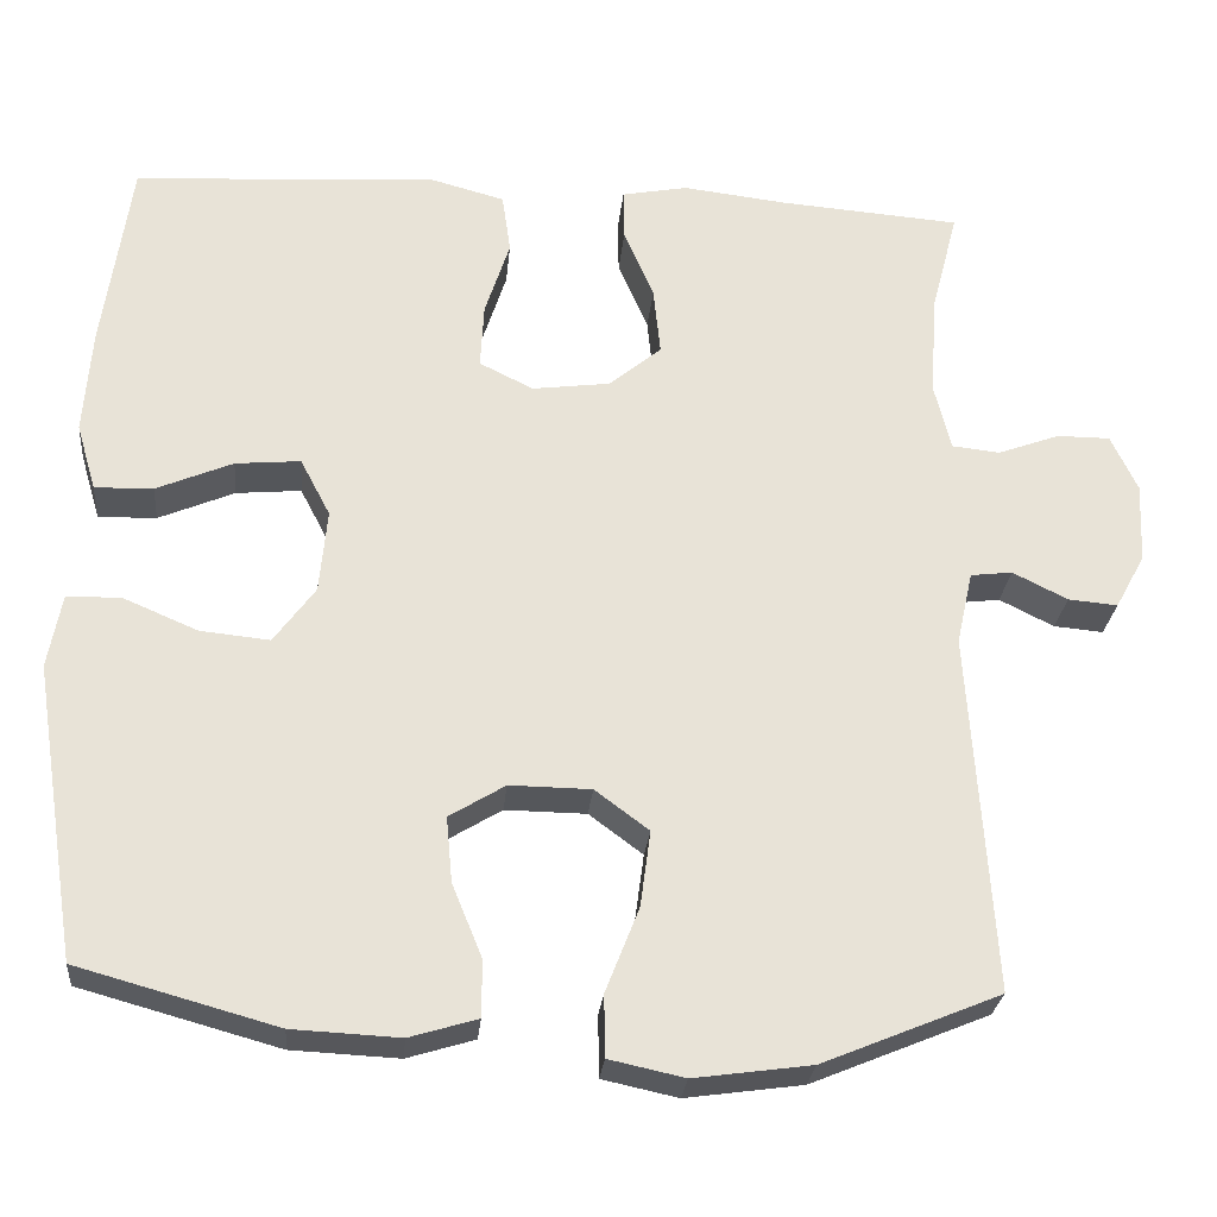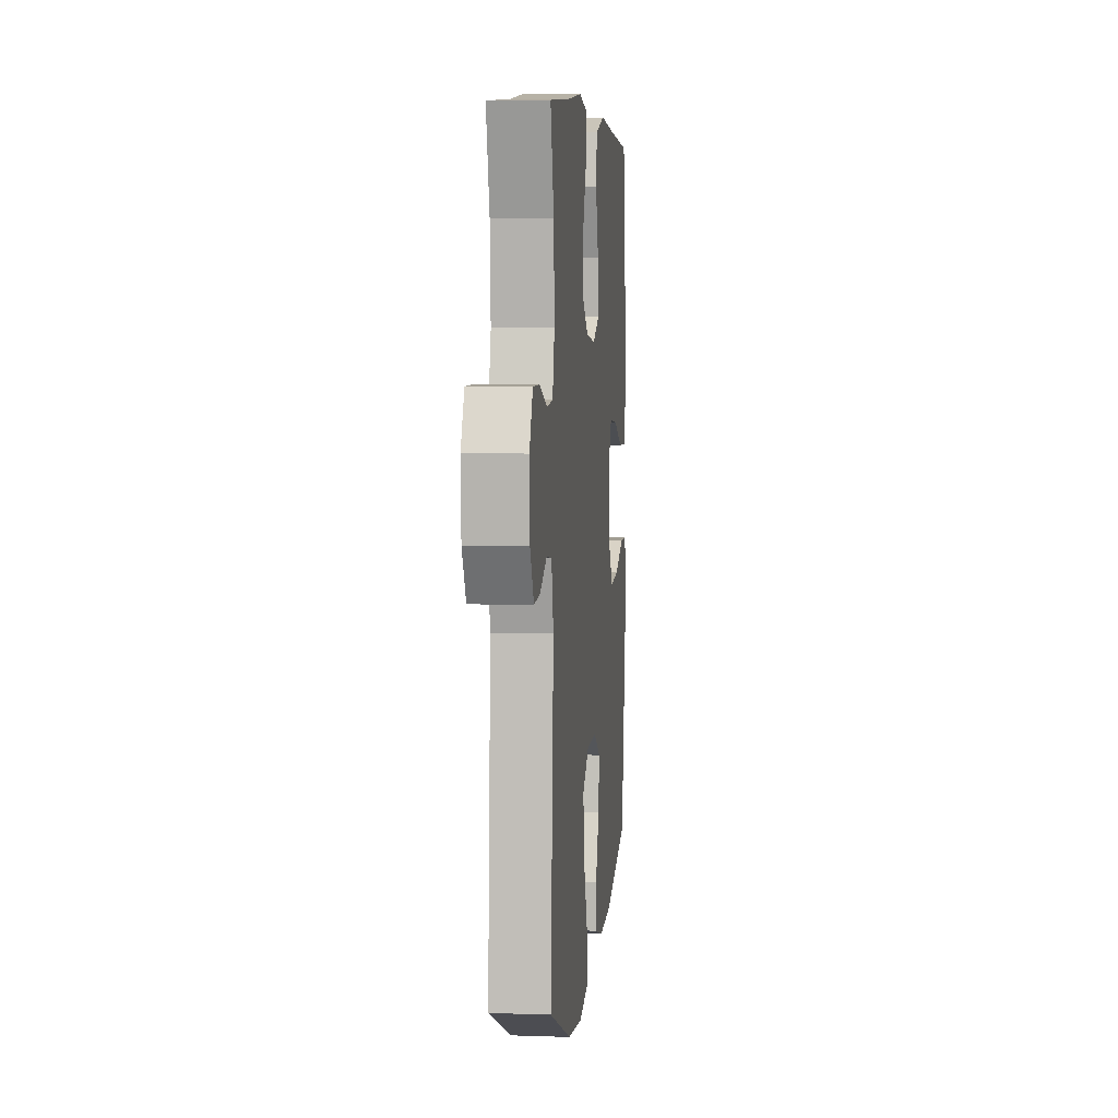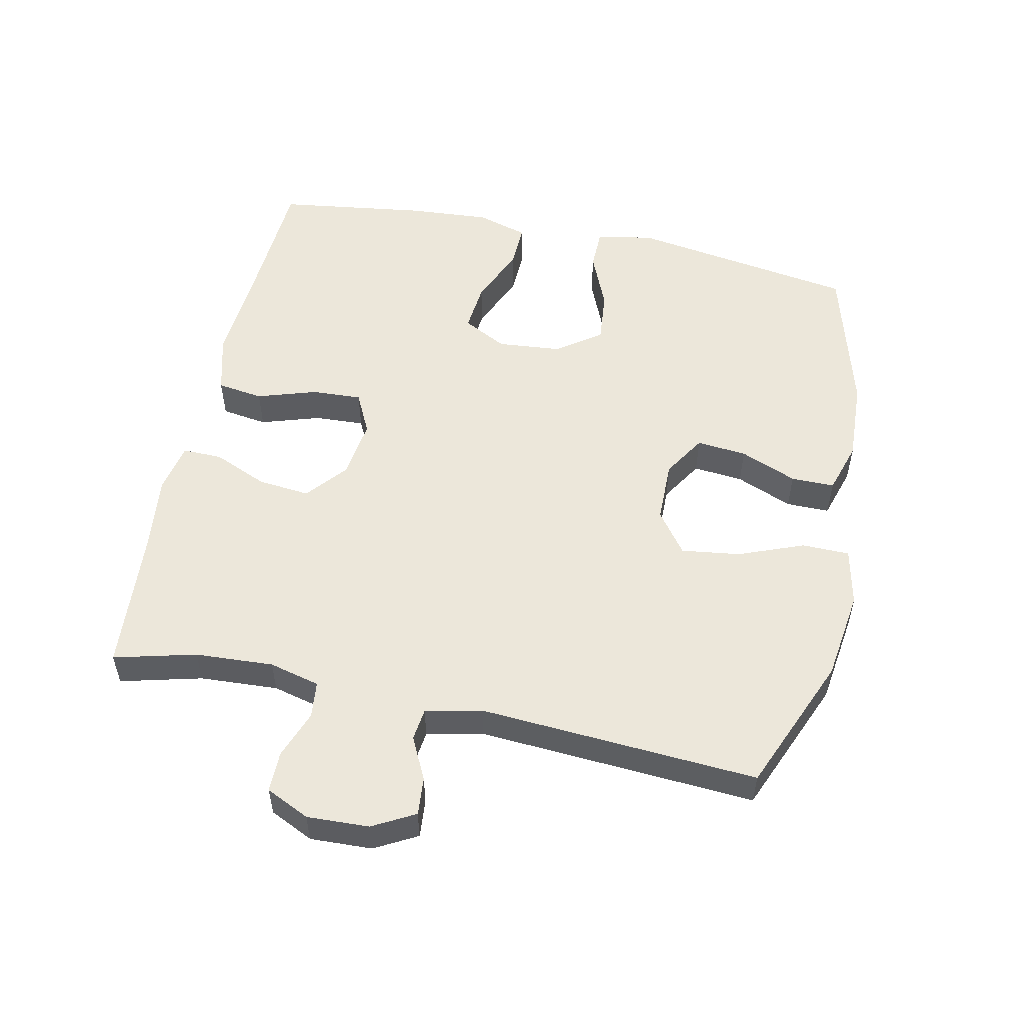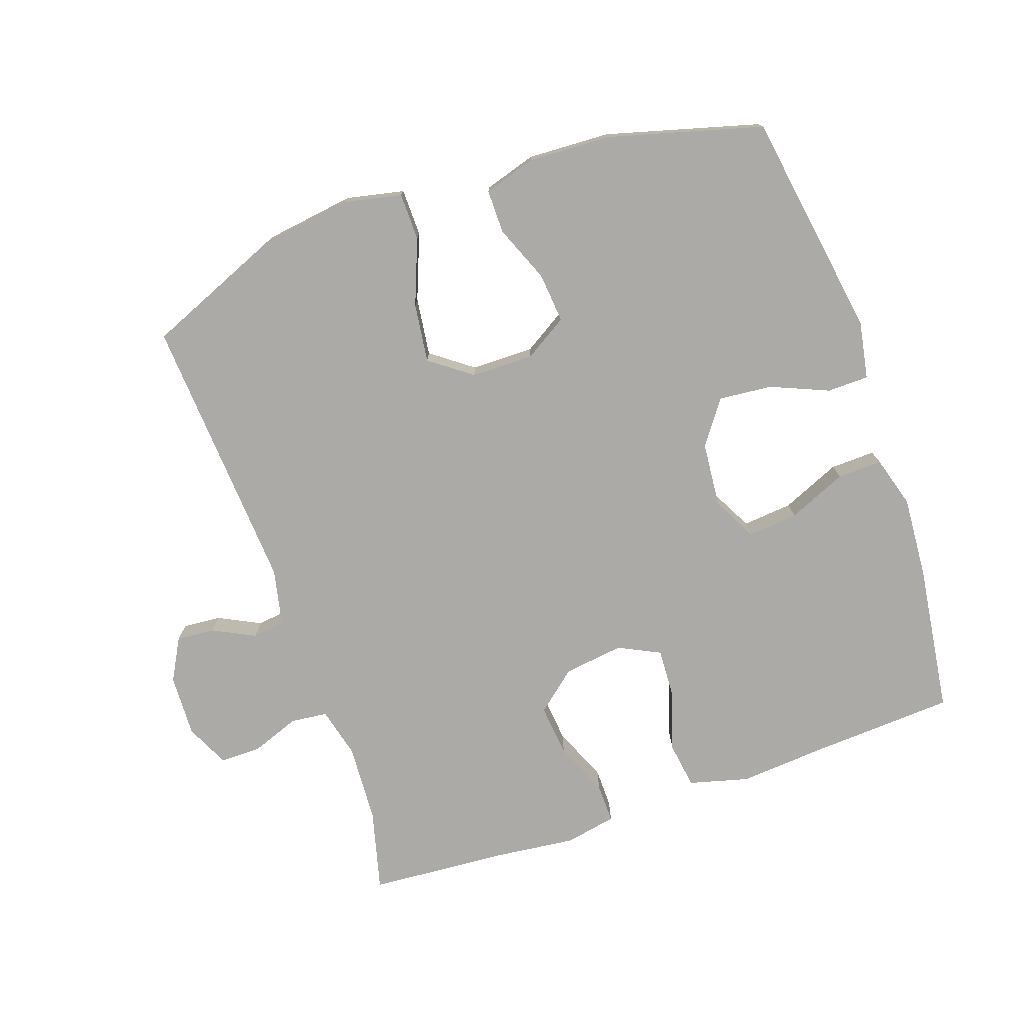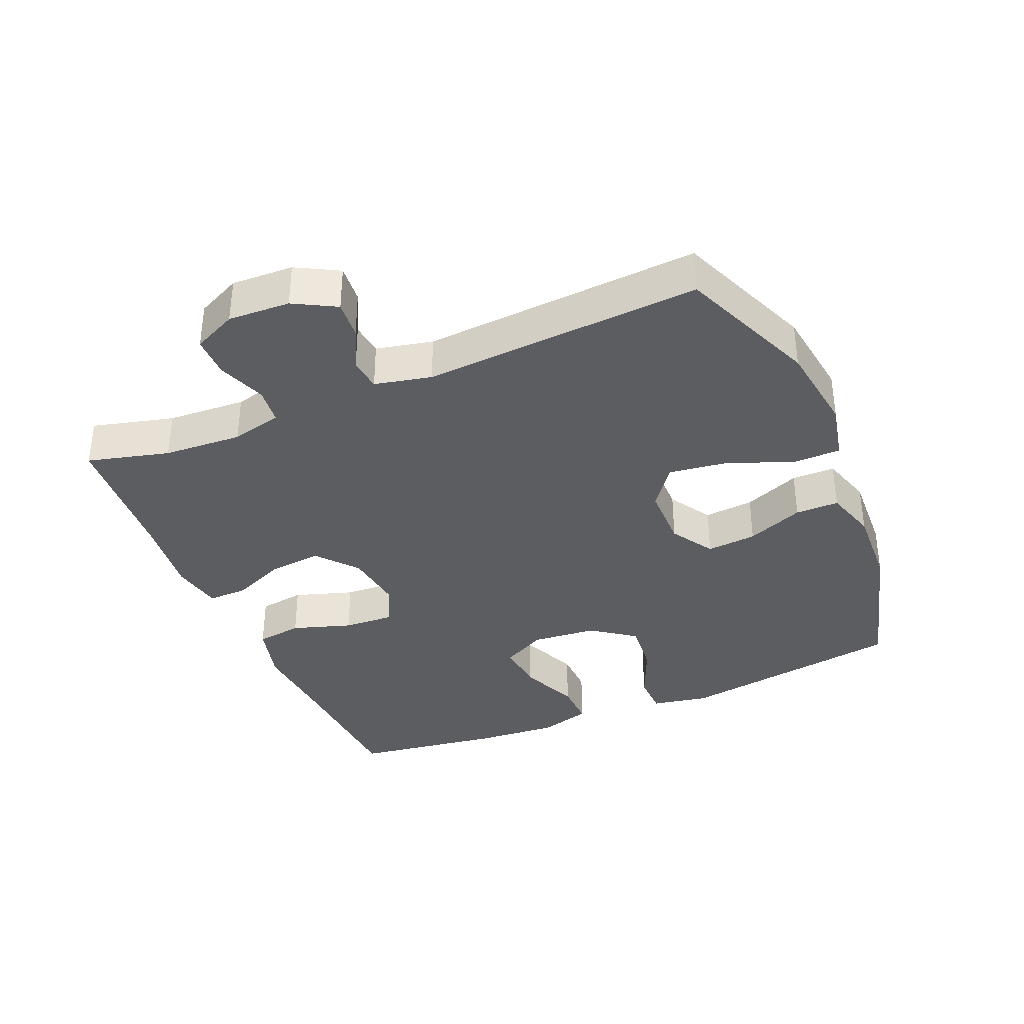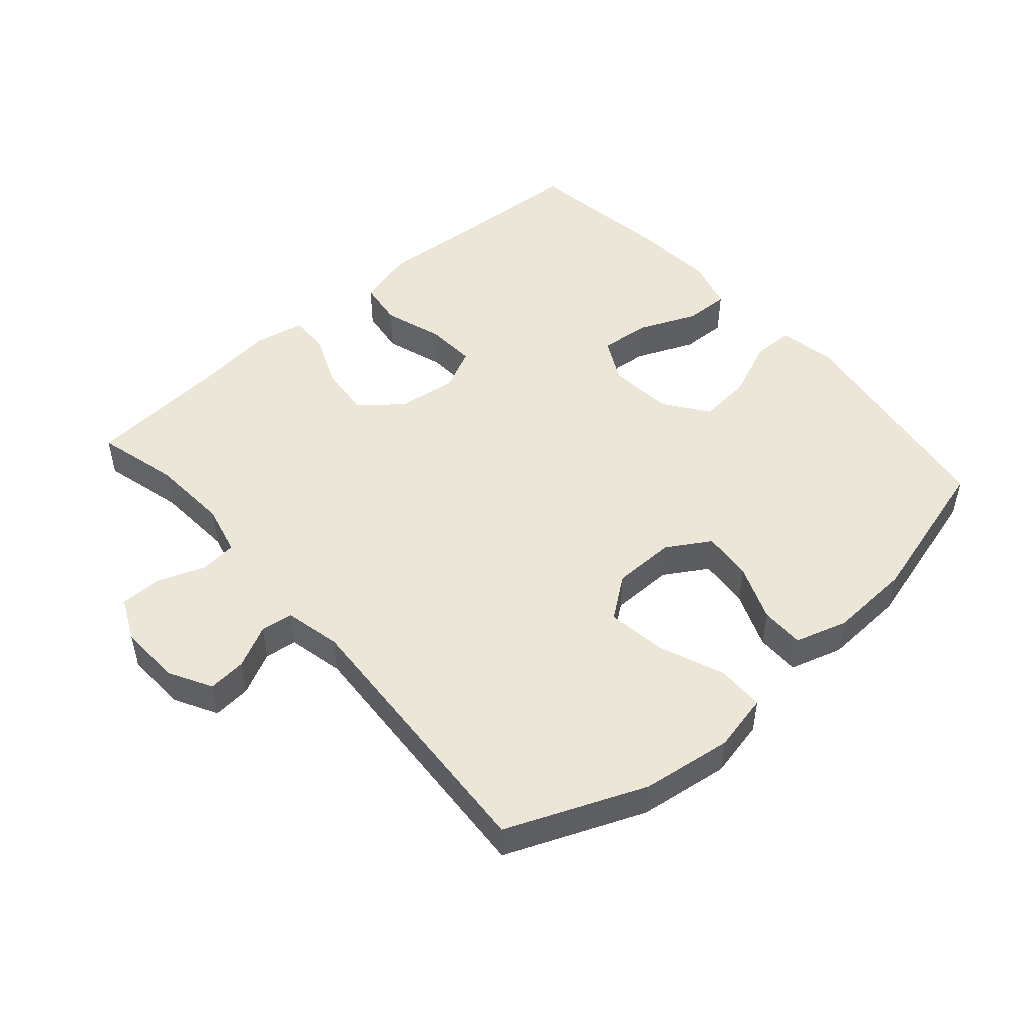
<metadata>
{"format":"obj","ext":"obj","renderer":"f3d","projection":"perspective","resolution":1024,"background":"white","views":[{"elev":-26.9,"azim":-5.4,"up":"+Z"},{"elev":6.0,"azim":95.9,"up":"+Z"},{"elev":53.7,"azim":102.1,"up":"+Y"},{"elev":-75.9,"azim":-160.8,"up":"+Y"},{"elev":-36.5,"azim":113.0,"up":"+Y"},{"elev":49.2,"azim":138.7,"up":"+Y"}]}
</metadata>
<code>
v 0.5 0.07 -0.5
v 0.292 0.07 -0.586
v 0.155 0.07 -0.605
v 0.067 0.07 -0.586
v 0.066 0.07 -0.514
v 0.105 0.07 -0.415
v 0.117 0.07 -0.326
v 0.054 0.07 -0.279
v -0.041 0.07 -0.278
v -0.106 0.07 -0.318
v -0.099 0.07 -0.394
v -0.064 0.07 -0.48
v -0.064 0.07 -0.546
v -0.143 0.07 -0.57
v -0.268 0.07 -0.564
v -0.5 0.07 -0.5
v -0.554 0.07 -0.156
v -0.538 0.07 -0.069
v -0.475 0.07 -0.068
v -0.388 0.07 -0.105
v -0.307 0.07 -0.113
v -0.259 0.07 -0.047
v -0.25 0.07 0.051
v -0.285 0.07 0.118
v -0.361 0.07 0.111
v -0.45 0.07 0.073
v -0.518 0.07 0.071
v -0.541 0.07 0.149
v -0.532 0.07 0.273
v -0.5 0.07 0.5
v -0.284 0.07 0.512
v -0.149 0.07 0.522
v -0.059 0.07 0.498
v -0.049 0.07 0.428
v -0.078 0.07 0.338
v -0.082 0.07 0.262
v -0.019 0.07 0.231
v 0.072 0.07 0.243
v 0.133 0.07 0.294
v 0.125 0.07 0.373
v 0.09 0.07 0.455
v 0.089 0.07 0.515
v 0.166 0.07 0.53
v 0.287 0.07 0.516
v 0.5 0.07 0.5
v 0.468 0.07 0.376
v 0.461 0.07 0.257
v 0.48 0.07 0.18
v 0.536 0.07 0.174
v 0.609 0.07 0.201
v 0.671 0.07 0.201
v 0.702 0.07 0.135
v 0.698 0.07 0.041
v 0.663 0.07 -0.023
v 0.605 0.07 -0.018
v 0.541 0.07 0.014
v 0.492 0.07 0.008
v 0.473 0.07 -0.078
v 0.5 0 -0.5
v 0.292 0 -0.586
v 0.155 0 -0.605
v 0.067 0 -0.586
v 0.066 0 -0.514
v 0.105 0 -0.415
v 0.117 0 -0.326
v 0.054 0 -0.279
v -0.041 0 -0.278
v -0.106 0 -0.318
v -0.099 0 -0.394
v -0.064 0 -0.48
v -0.064 0 -0.546
v -0.143 0 -0.57
v -0.268 0 -0.564
v -0.5 0 -0.5
v -0.554 0 -0.156
v -0.538 0 -0.069
v -0.475 0 -0.068
v -0.388 0 -0.105
v -0.307 0 -0.113
v -0.259 0 -0.047
v -0.25 0 0.051
v -0.285 0 0.118
v -0.361 0 0.111
v -0.45 0 0.073
v -0.518 0 0.071
v -0.541 0 0.149
v -0.532 0 0.273
v -0.5 0 0.5
v -0.284 0 0.512
v -0.149 0 0.522
v -0.059 0 0.498
v -0.049 0 0.428
v -0.078 0 0.338
v -0.082 0 0.262
v -0.019 0 0.231
v 0.072 0 0.243
v 0.133 0 0.294
v 0.125 0 0.373
v 0.09 0 0.455
v 0.089 0 0.515
v 0.166 0 0.53
v 0.287 0 0.516
v 0.5 0 0.5
v 0.468 0 0.376
v 0.461 0 0.257
v 0.48 0 0.18
v 0.536 0 0.174
v 0.609 0 0.201
v 0.671 0 0.201
v 0.702 0 0.135
v 0.698 0 0.041
v 0.663 0 -0.023
v 0.605 0 -0.018
v 0.541 0 0.014
v 0.492 0 0.008
v 0.473 0 -0.078
f 54 55 56
f 53 54 56
f 52 53 56
f 51 52 56
f 50 51 56
f 49 50 56
f 48 49 56 57
f 47 48 57 58
f 44 45 46
f 44 46 47
f 43 44 47
f 42 43 47
f 41 42 47
f 40 41 47
f 39 40 47 58
f 33 34 35
f 32 33 35
f 31 32 35
f 31 35 36
f 30 31 36
f 29 30 36
f 28 29 36
f 27 28 36
f 26 27 36
f 25 26 36
f 24 25 36 37
f 18 19 20
f 17 18 20
f 16 17 20
f 15 16 20
f 14 15 20
f 13 14 20
f 12 13 20
f 11 12 20
f 10 11 20 21
f 9 10 21 22
f 4 5 6
f 3 4 6
f 2 3 6
f 1 2 6
f 58 1 6
f 58 6 7
f 58 7 8
f 39 58 8
f 38 39 8
f 38 8 9
f 37 38 9
f 24 37 9
f 23 24 9
f 9 22 23
f 114 113 112
f 114 112 111
f 114 111 110
f 114 110 109
f 114 109 108
f 114 108 107
f 115 114 107 106
f 116 115 106 105
f 104 103 102
f 105 104 102
f 105 102 101
f 105 101 100
f 105 100 99
f 105 99 98
f 116 105 98 97
f 93 92 91
f 93 91 90
f 93 90 89
f 94 93 89
f 94 89 88
f 94 88 87
f 94 87 86
f 94 86 85
f 94 85 84
f 94 84 83
f 95 94 83 82
f 78 77 76
f 78 76 75
f 78 75 74
f 78 74 73
f 78 73 72
f 78 72 71
f 78 71 70
f 78 70 69
f 79 78 69 68
f 80 79 68 67
f 64 63 62
f 64 62 61
f 64 61 60
f 64 60 59
f 64 59 116
f 65 64 116
f 66 65 116
f 66 116 97
f 66 97 96
f 67 66 96
f 67 96 95
f 67 95 82
f 67 82 81
f 81 80 67
f 1 59 60 2
f 2 60 61 3
f 3 61 62 4
f 4 62 63 5
f 5 63 64 6
f 6 64 65 7
f 7 65 66 8
f 8 66 67 9
f 9 67 68 10
f 10 68 69 11
f 11 69 70 12
f 12 70 71 13
f 13 71 72 14
f 14 72 73 15
f 15 73 74 16
f 16 74 75 17
f 17 75 76 18
f 18 76 77 19
f 19 77 78 20
f 20 78 79 21
f 21 79 80 22
f 22 80 81 23
f 23 81 82 24
f 24 82 83 25
f 25 83 84 26
f 26 84 85 27
f 27 85 86 28
f 28 86 87 29
f 29 87 88 30
f 30 88 89 31
f 31 89 90 32
f 32 90 91 33
f 33 91 92 34
f 34 92 93 35
f 35 93 94 36
f 36 94 95 37
f 37 95 96 38
f 38 96 97 39
f 39 97 98 40
f 40 98 99 41
f 41 99 100 42
f 42 100 101 43
f 43 101 102 44
f 44 102 103 45
f 45 103 104 46
f 46 104 105 47
f 47 105 106 48
f 48 106 107 49
f 49 107 108 50
f 50 108 109 51
f 51 109 110 52
f 52 110 111 53
f 53 111 112 54
f 54 112 113 55
f 55 113 114 56
f 56 114 115 57
f 57 115 116 58
f 58 116 59 1

</code>
